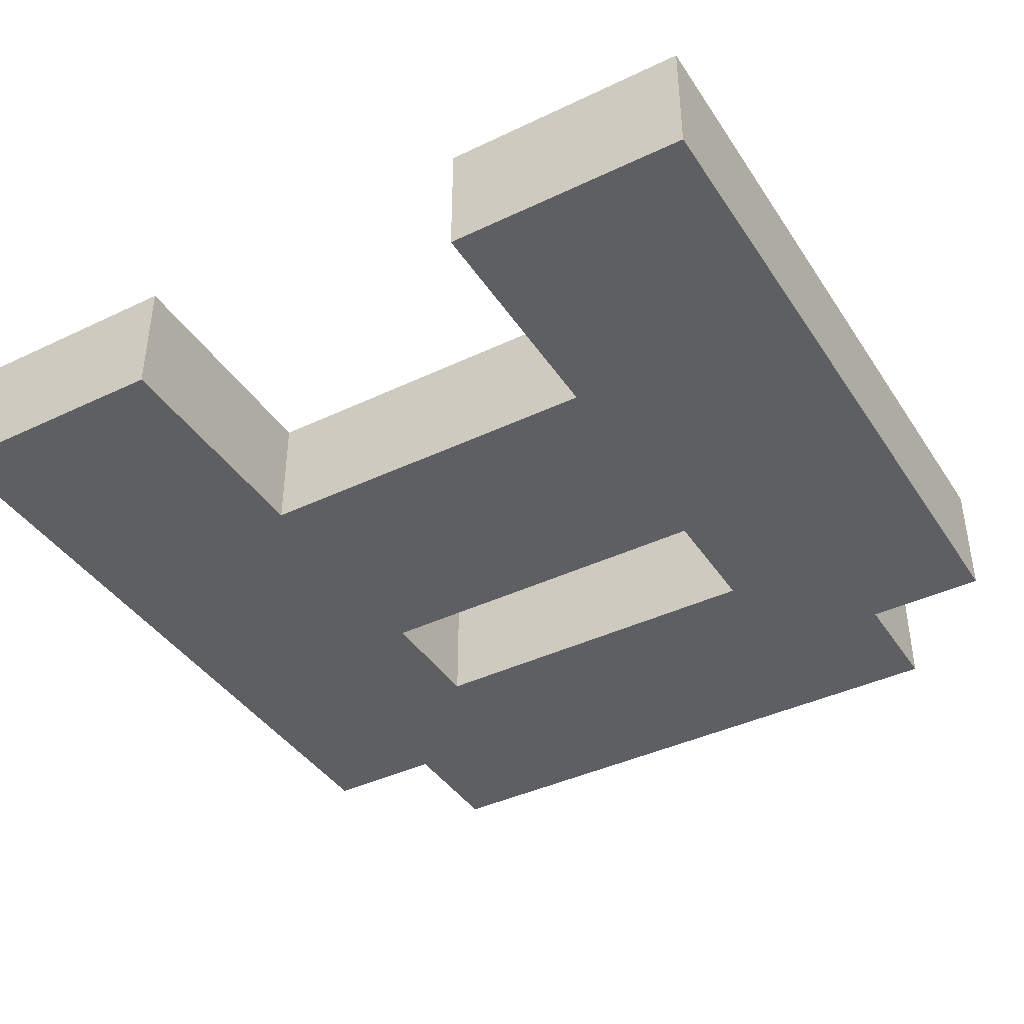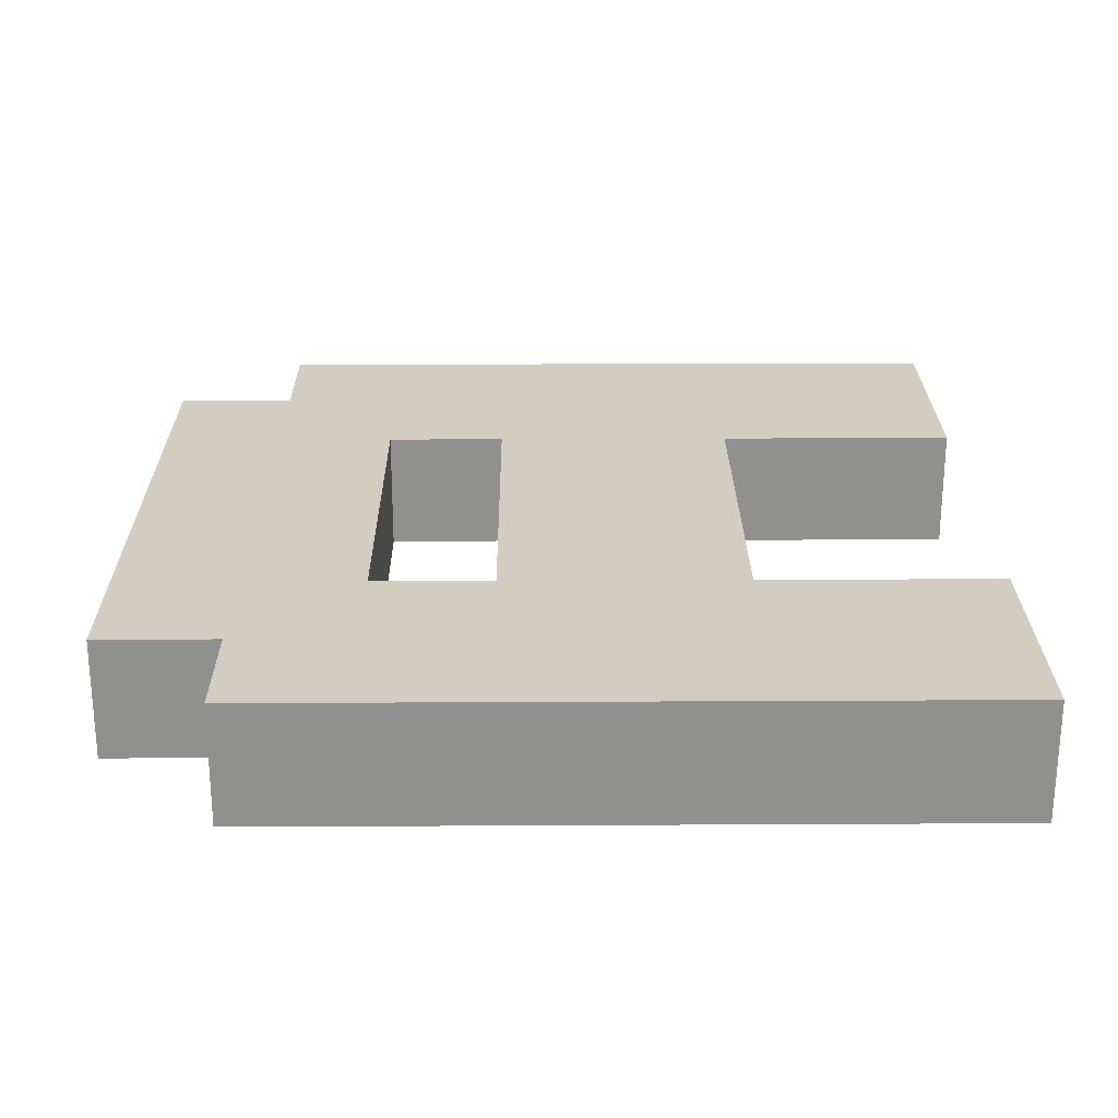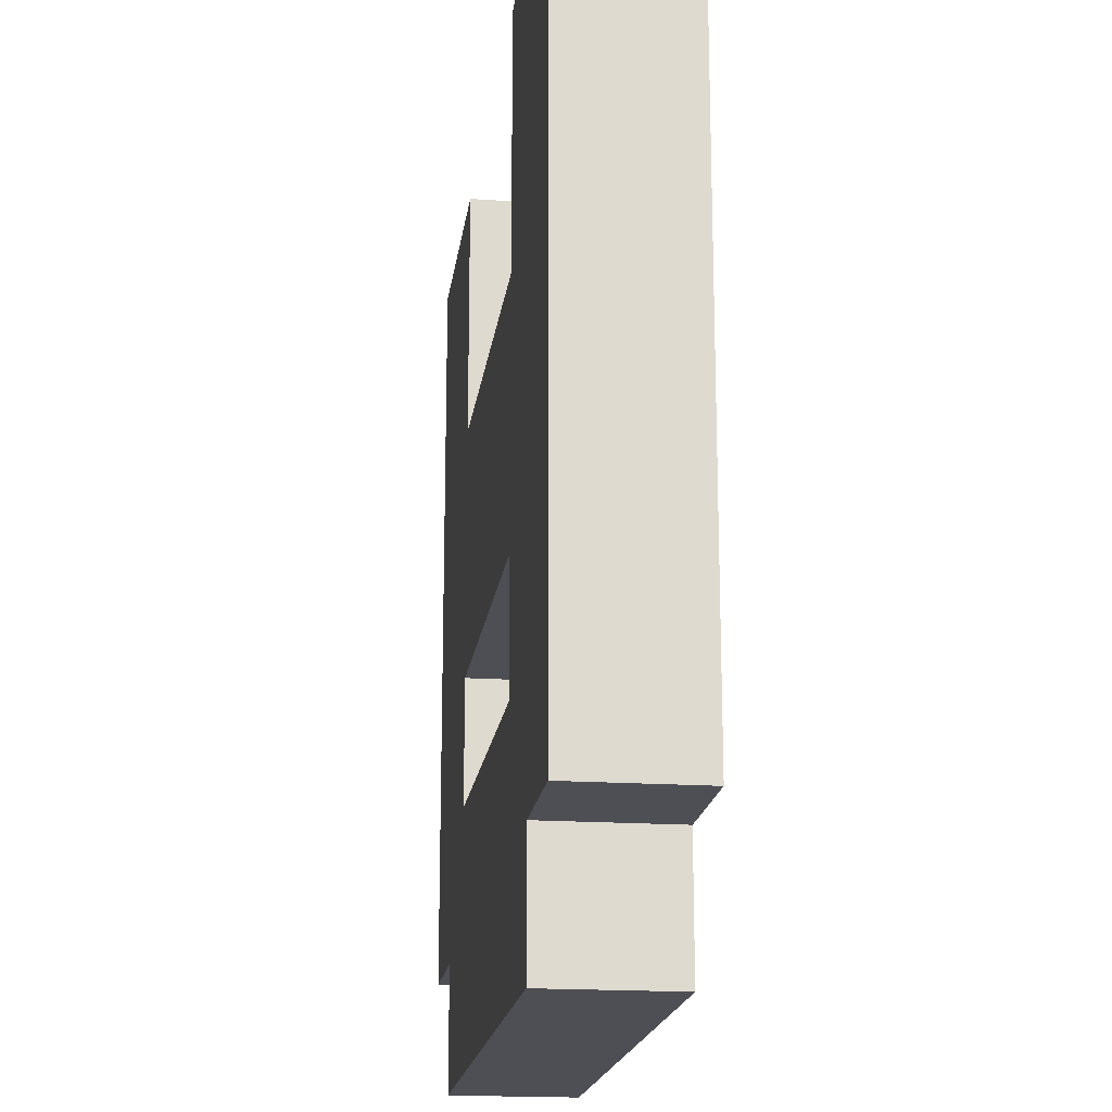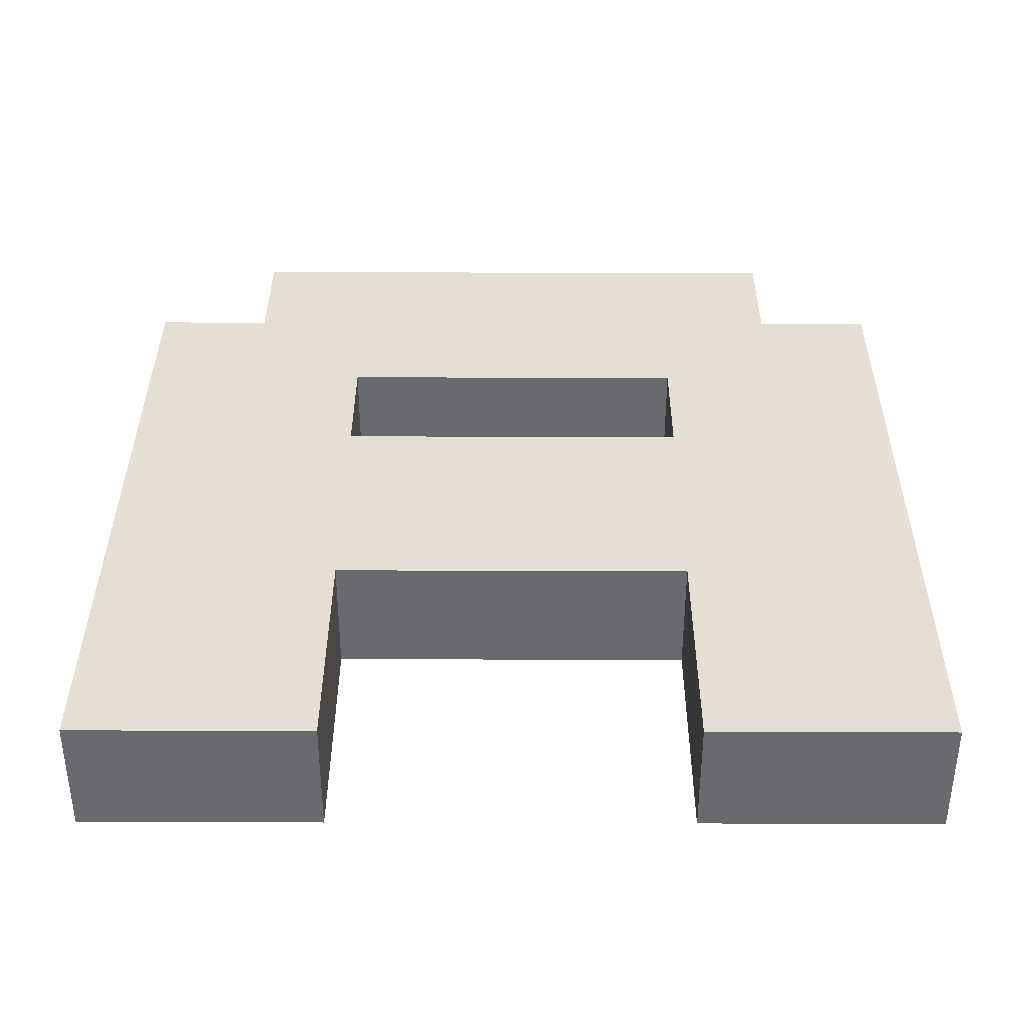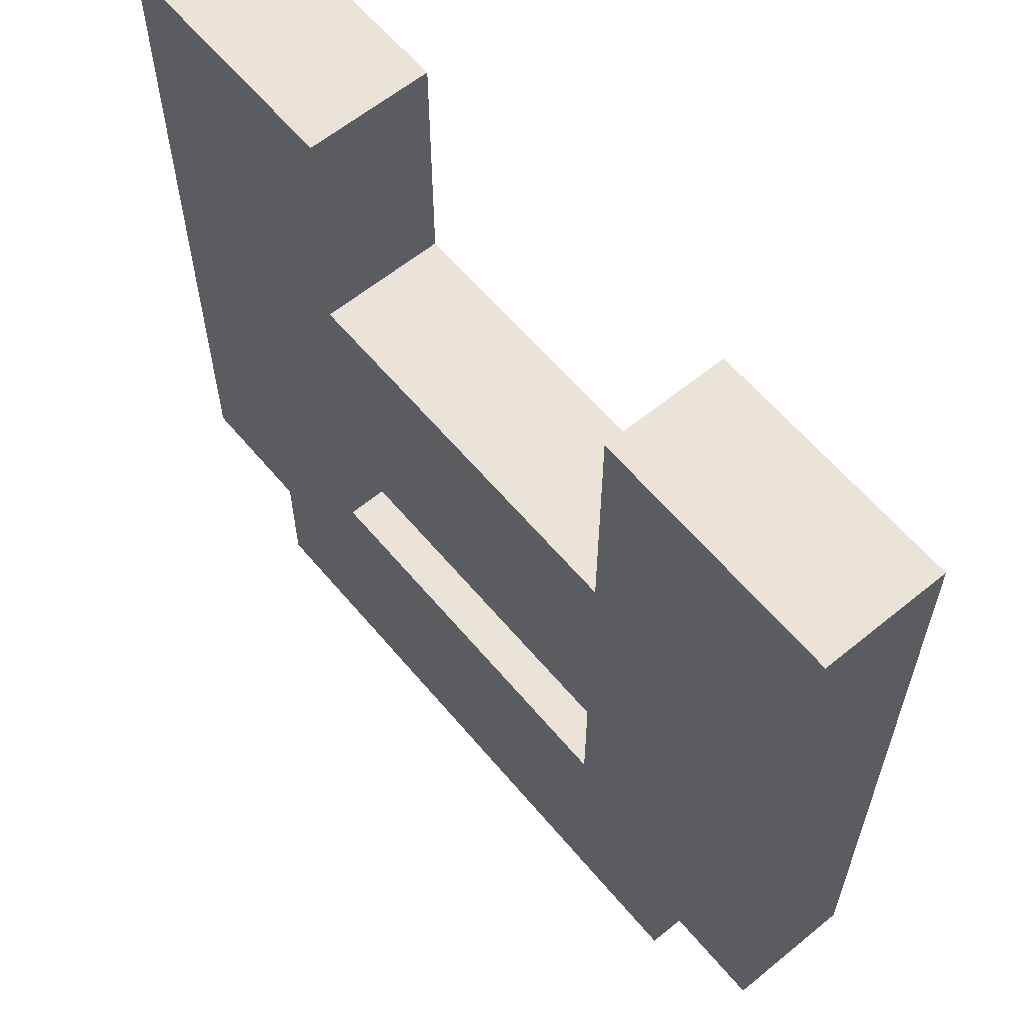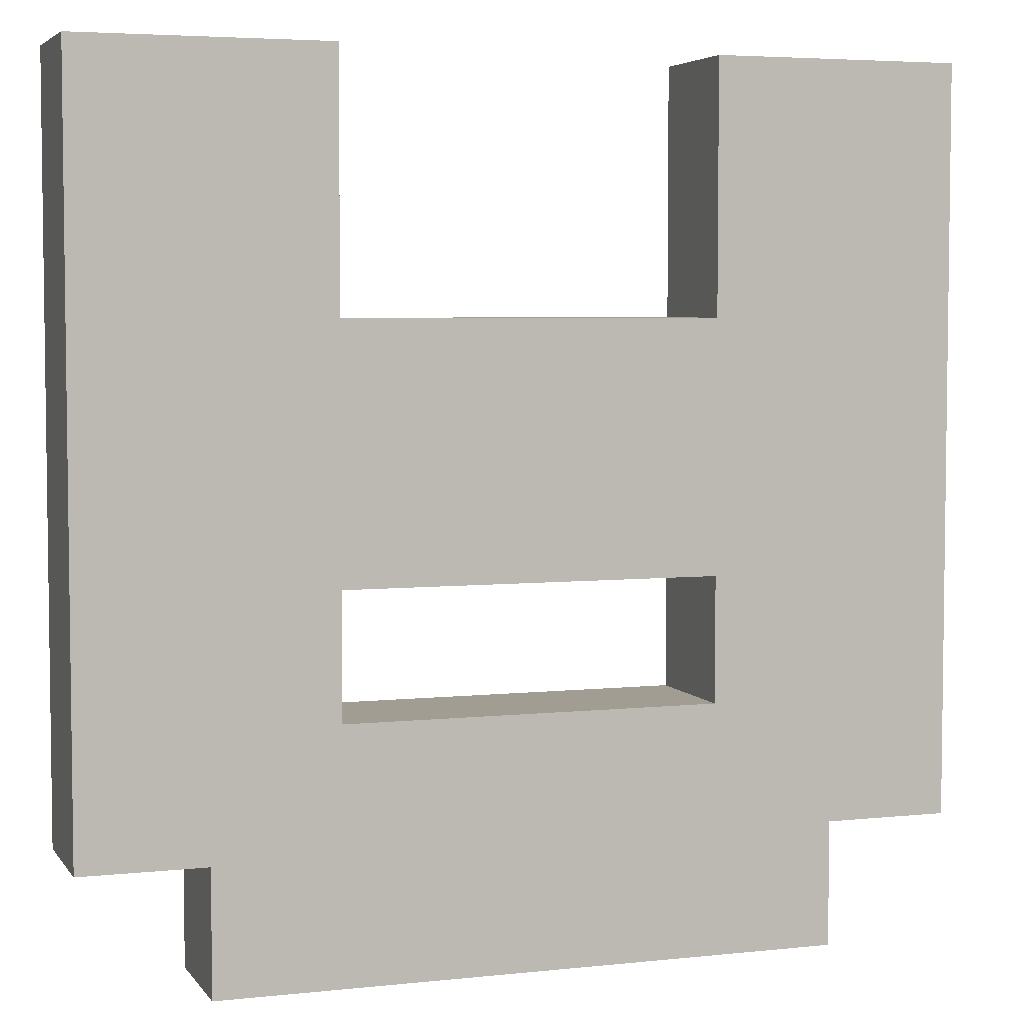
<metadata>
{"format":"obj","ext":"obj","renderer":"f3d","projection":"perspective","resolution":1024,"background":"white","views":[{"elev":-40.6,"azim":30.3,"up":"+Y"},{"elev":24.5,"azim":-90.5,"up":"+Y"},{"elev":-18.4,"azim":82.6,"up":"+Z"},{"elev":36.9,"azim":0.2,"up":"+Y"},{"elev":60.9,"azim":50.2,"up":"+Z"},{"elev":4.7,"azim":-19.0,"up":"+Z"}]}
</metadata>
<code>
o A
v 0.1 0 1.2
v 0.1 0 1.1
v 0.1 0 0.6
v 0.1 0.1 1.2
v 0.1 0.1 1.1
v 0.1 0.1 0.6
v 0.2 0 0.6
v 0.2 0 0.5
v 0.2 0.1 0.6
v 0.2 0.1 0.5
v 0.6 0 1.2
v 0.6 0 1.1
v 0.6 0 1
v 0.6 0 0.8
v 0.6 0 0.7
v 0.6 0.1 1.2
v 0.6 0.1 1.1
v 0.6 0.1 1
v 0.6 0.1 0.8
v 0.6 0.1 0.7
v 0.3 0 1.2
v 0.3 0 1.1
v 0.3 0 1
v 0.3 0 0.8
v 0.3 0 0.7
v 0.3 0.1 1.2
v 0.3 0.1 1.1
v 0.3 0.1 1
v 0.3 0.1 0.8
v 0.3 0.1 0.7
v 0.7 0 0.6
v 0.7 0 0.5
v 0.7 0.1 0.6
v 0.7 0.1 0.5
v 0.8 0 1.2
v 0.8 0 1.1
v 0.8 0 0.6
v 0.8 0.1 1.2
v 0.8 0.1 1.1
v 0.8 0.1 0.6
v 0.1 0 1.2
v 0.1 0.1 1.2
v 0.3 0 1.2
v 0.3 0.1 1.2
v 0.6 0 1.2
v 0.6 0.1 1.2
v 0.8 0 1.2
v 0.8 0.1 1.2
v 0.3 0 1
v 0.3 0.1 1
v 0.6 0 1
v 0.6 0.1 1
v 0.3 0 0.7
v 0.3 0.1 0.7
v 0.6 0 0.7
v 0.6 0.1 0.7
v 0.3 0 0.8
v 0.3 0.1 0.8
v 0.6 0 0.8
v 0.6 0.1 0.8
v 0.1 0 0.6
v 0.1 0.1 0.6
v 0.2 0 0.6
v 0.2 0.1 0.6
v 0.7 0 0.6
v 0.7 0.1 0.6
v 0.8 0 0.6
v 0.8 0.1 0.6
v 0.2 0 0.5
v 0.2 0.1 0.5
v 0.7 0 0.5
v 0.7 0.1 0.5
v 0.1 0 1.2
v 0.3 0 1.2
v 0.6 0 1.2
v 0.8 0 1.2
v 0.1 0 1.1
v 0.3 0 1.1
v 0.6 0 1.1
v 0.8 0 1.1
v 0.3 0 1
v 0.6 0 1
v 0.3 0 0.8
v 0.6 0 0.8
v 0.3 0 0.7
v 0.6 0 0.7
v 0.1 0 0.6
v 0.2 0 0.6
v 0.7 0 0.6
v 0.8 0 0.6
v 0.2 0 0.5
v 0.7 0 0.5
v 0.1 0.1 1.2
v 0.3 0.1 1.2
v 0.6 0.1 1.2
v 0.8 0.1 1.2
v 0.1 0.1 1.1
v 0.3 0.1 1.1
v 0.6 0.1 1.1
v 0.8 0.1 1.1
v 0.3 0.1 1
v 0.6 0.1 1
v 0.3 0.1 0.8
v 0.6 0.1 0.8
v 0.3 0.1 0.7
v 0.6 0.1 0.7
v 0.1 0.1 0.6
v 0.2 0.1 0.6
v 0.7 0.1 0.6
v 0.8 0.1 0.6
v 0.2 0.1 0.5
v 0.7 0.1 0.5
f 4 2 1
f 5 3 2
f 5 2 4
f 6 3 5
f 9 8 7
f 10 8 9
f 16 12 11
f 17 13 12
f 17 12 16
f 18 13 17
f 19 15 14
f 20 15 19
f 21 22 26
f 22 23 27
f 26 22 27
f 27 23 28
f 24 25 29
f 29 25 30
f 31 32 33
f 33 32 34
f 35 36 38
f 36 37 39
f 38 36 39
f 39 37 40
f 43 42 41
f 44 42 43
f 47 46 45
f 48 46 47
f 51 50 49
f 52 50 51
f 55 54 53
f 56 54 55
f 57 58 59
f 59 58 60
f 61 62 63
f 63 62 64
f 65 66 67
f 67 66 68
f 69 70 71
f 71 70 72
f 77 74 73
f 78 74 77
f 79 76 75
f 80 76 79
f 81 78 77
f 82 80 79
f 83 81 77
f 83 82 81
f 84 80 82
f 84 82 83
f 85 83 77
f 86 80 84
f 87 85 77
f 87 86 85
f 88 86 87
f 89 80 86
f 89 86 88
f 90 80 89
f 91 89 88
f 92 89 91
f 93 94 97
f 97 94 98
f 95 96 99
f 99 96 100
f 97 98 101
f 99 100 102
f 97 101 103
f 101 102 103
f 102 100 104
f 103 102 104
f 97 103 105
f 104 100 106
f 97 105 107
f 105 106 107
f 107 106 108
f 106 100 109
f 108 106 109
f 109 100 110
f 108 109 111
f 111 109 112

</code>
